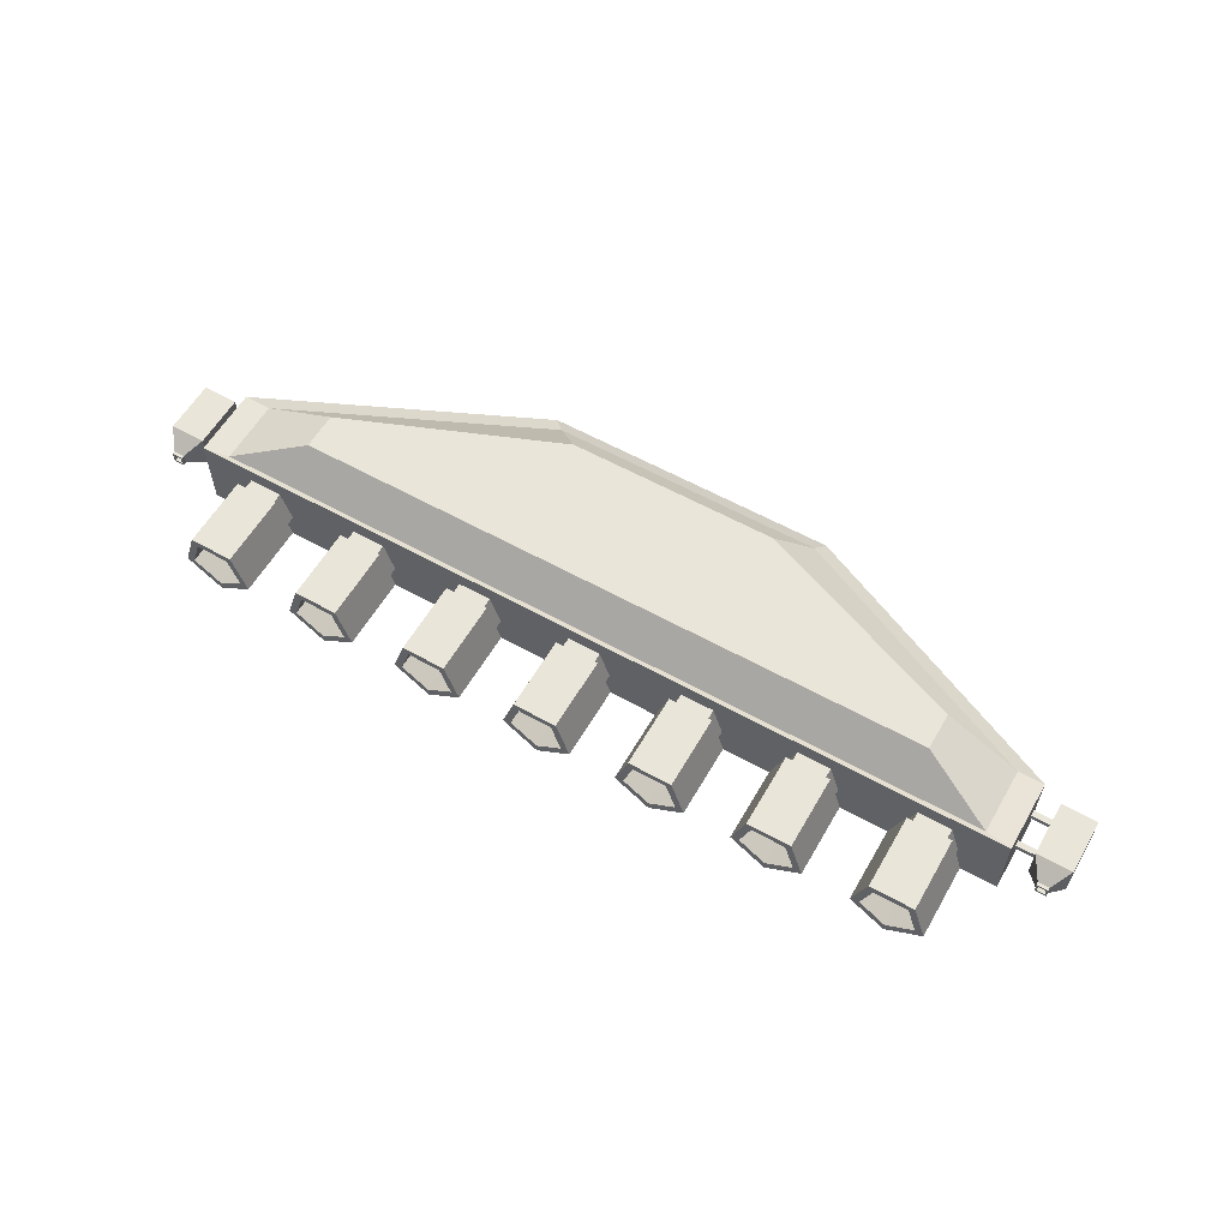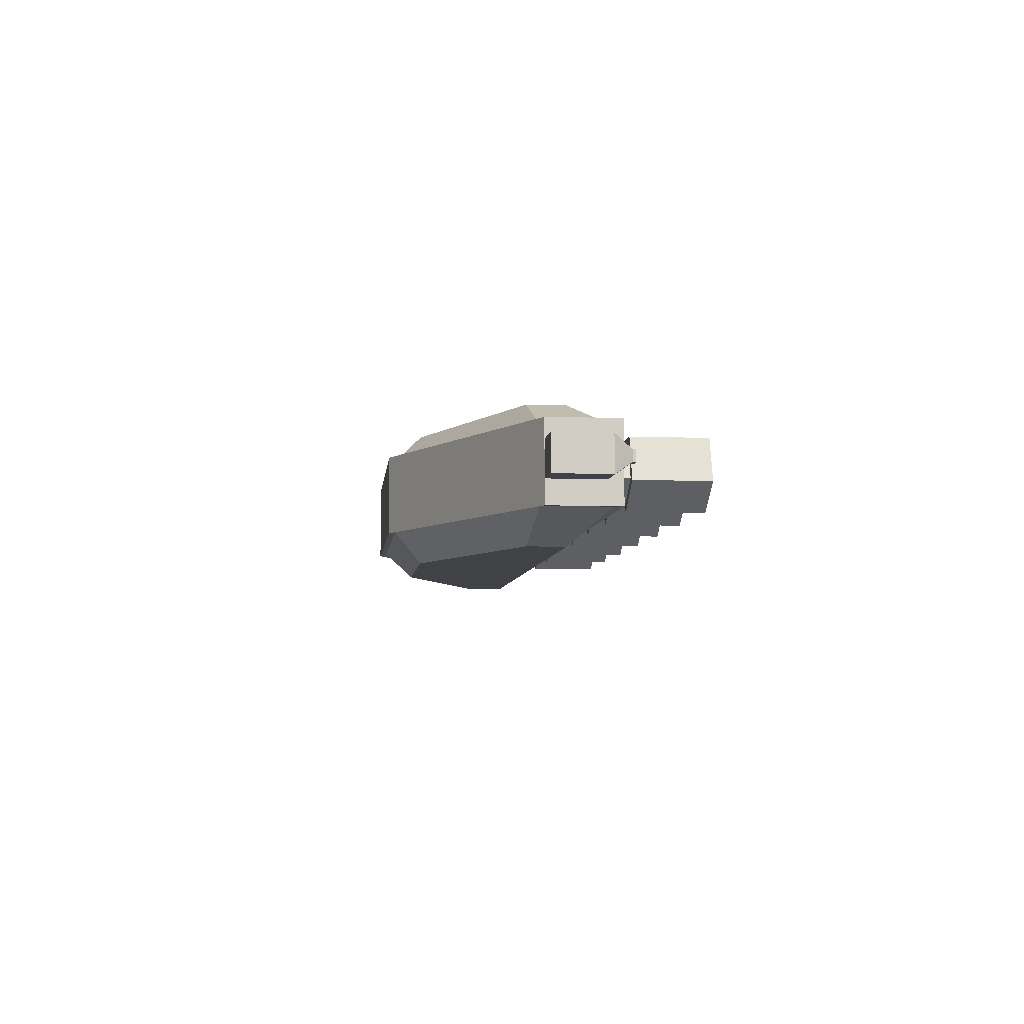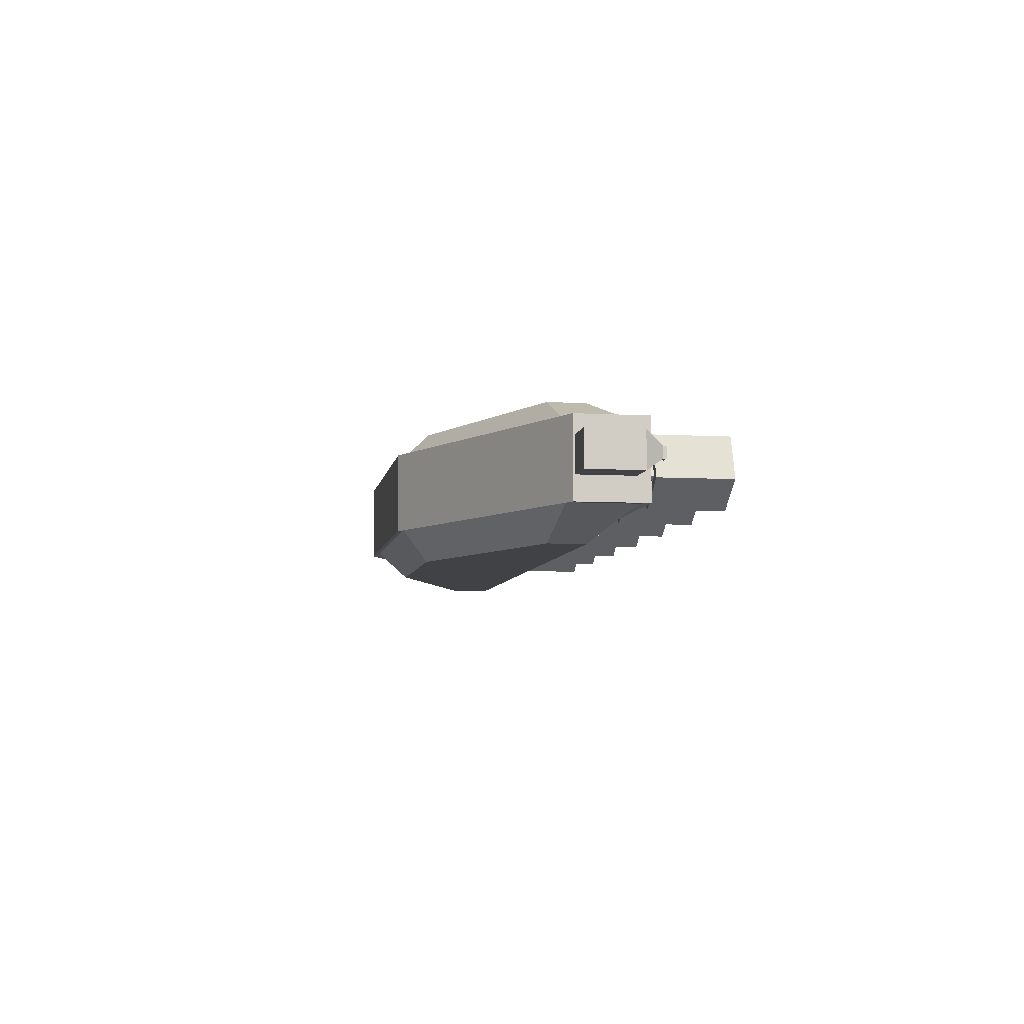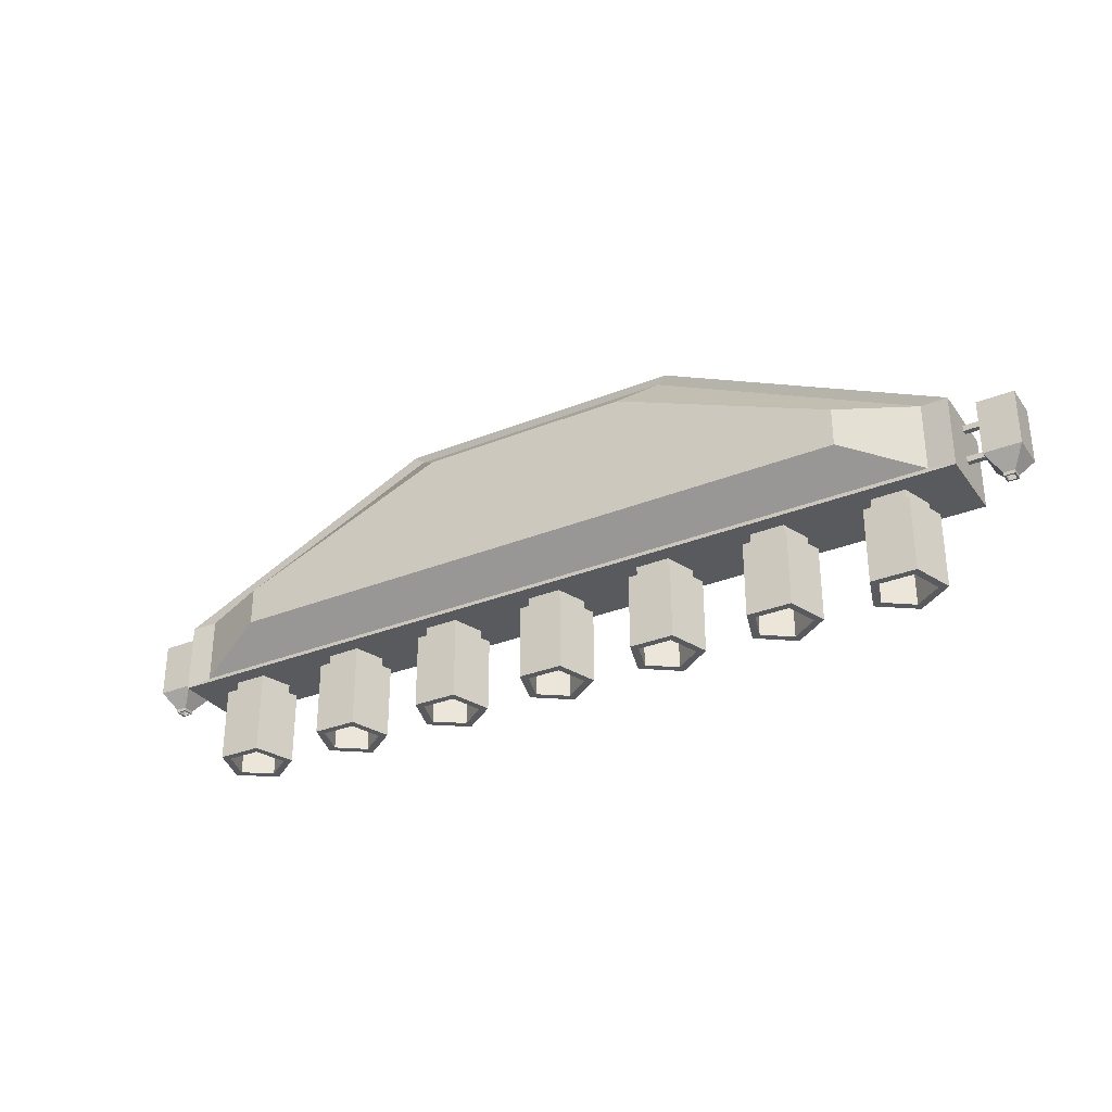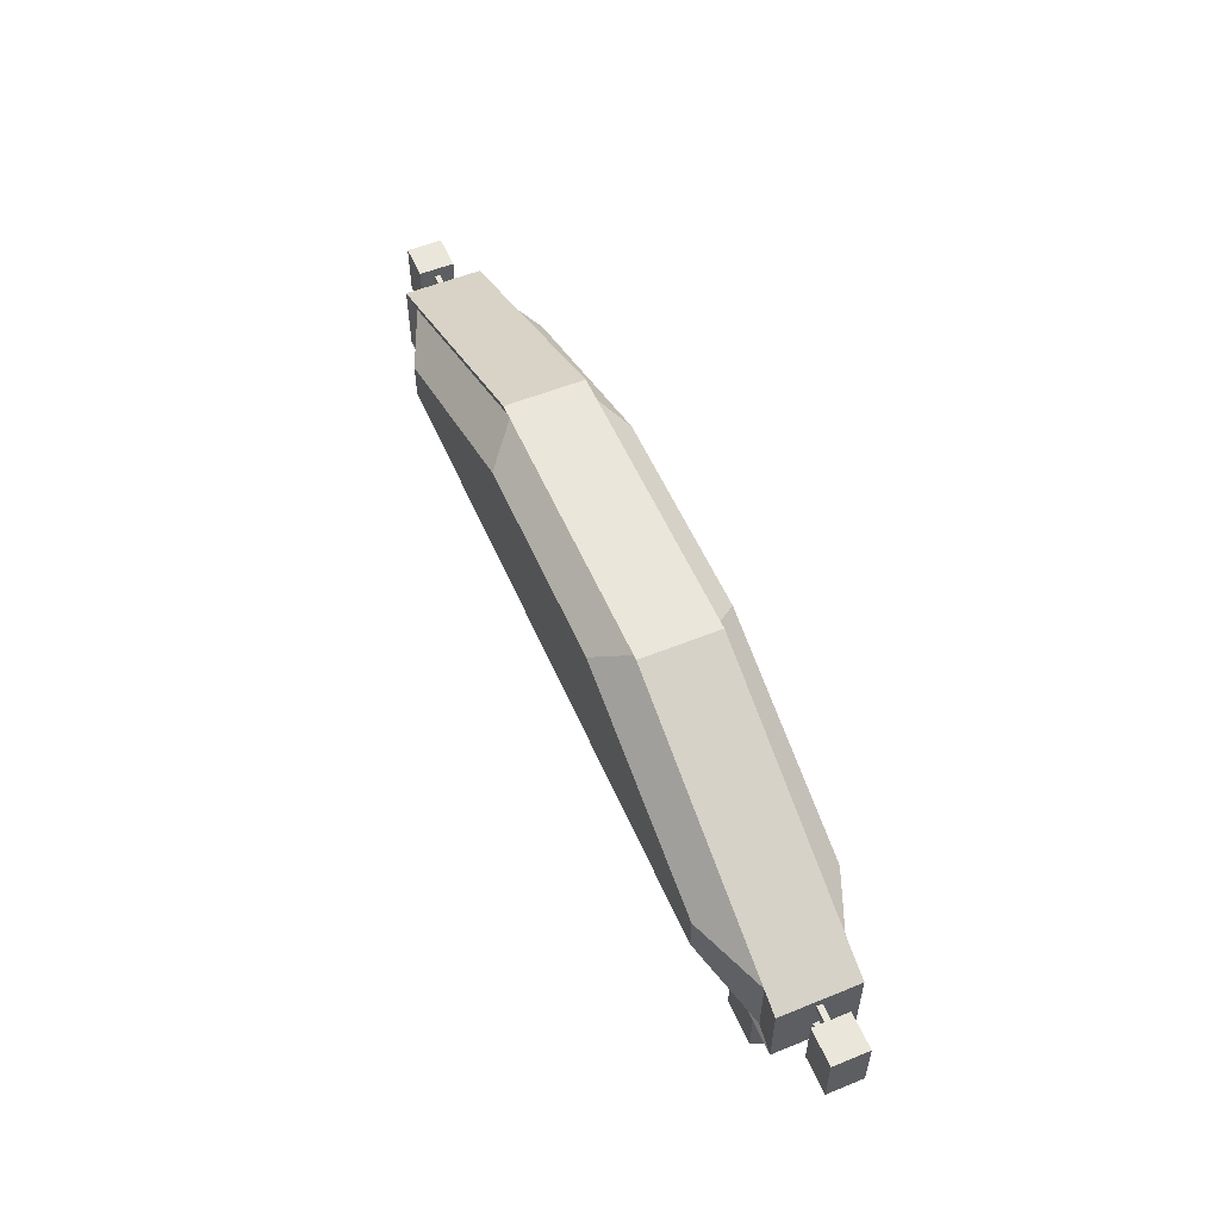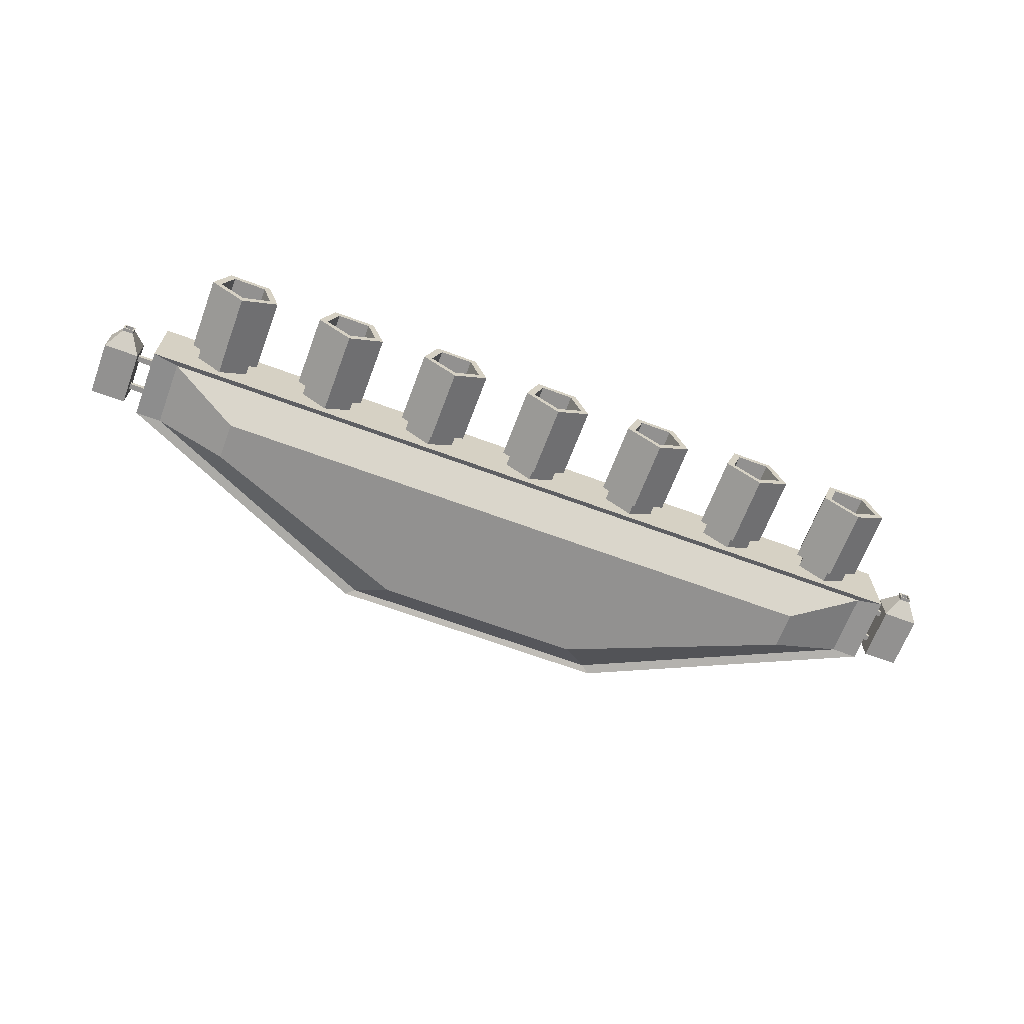
<metadata>
{"format":"obj","ext":"obj","renderer":"f3d","projection":"perspective","resolution":1024,"background":"white","views":[{"elev":58.6,"azim":29.9,"up":"+Z"},{"elev":-6.1,"azim":-96.0,"up":"+Z"},{"elev":-6.6,"azim":-99.4,"up":"+Z"},{"elev":-31.4,"azim":29.8,"up":"+Y"},{"elev":55.0,"azim":66.8,"up":"+Y"},{"elev":-66.1,"azim":-20.5,"up":"+Z"}]}
</metadata>
<code>
o EnemyShip
v -10.77 -0.9166 1
v -10.77 0.8904 1
v -10.77 -0.9166 -1
v -10.77 0.8904 -1
v 10.77 -0.9166 1
v 10.77 0.8904 1
v 10.77 -0.9166 -1
v 10.77 0.8904 -1
v 0 -3.143 -0.9462
v 0 -1.251 -0.9462
v 0.8999 -3.143 -0.2924
v 0.8999 -1.251 -0.2924
v 0.5562 -3.143 0.7655
v 0.5562 -1.251 0.7655
v -0.5562 -3.143 0.7655
v -0.5562 -1.251 0.7655
v -0.8999 -3.143 -0.2924
v -0.8999 -1.251 -0.2924
v -0 -3.143 -0.7171
v 0.682 -3.143 -0.2216
v 0.4215 -3.143 0.5801
v -0.4215 -3.143 0.5801
v -0.682 -3.143 -0.2216
v -0 -0.2358 -0.7171
v 0.682 -0.2358 -0.2216
v 0.4215 -0.2358 0.5801
v -0.4215 -0.2358 0.5801
v -0.682 -0.2358 -0.2216
v 3 -3.143 -0.9462
v 3 -1.251 -0.9462
v 3.9 -3.143 -0.2924
v 3.9 -1.251 -0.2924
v 3.556 -3.143 0.7655
v 3.556 -1.251 0.7655
v 2.444 -3.143 0.7655
v 2.444 -1.251 0.7655
v 2.1 -3.143 -0.2924
v 2.1 -1.251 -0.2924
v 3 -3.143 -0.7171
v 3.682 -3.143 -0.2216
v 3.421 -3.143 0.5801
v 2.579 -3.143 0.5801
v 2.318 -3.143 -0.2216
v 3 -0.2358 -0.7171
v 3.682 -0.2358 -0.2216
v 3.421 -0.2358 0.5801
v 2.579 -0.2358 0.5801
v 2.318 -0.2358 -0.2216
v 6 -3.143 -0.9462
v 6 -1.251 -0.9462
v 6.9 -3.143 -0.2924
v 6.9 -1.251 -0.2924
v 6.556 -3.143 0.7655
v 6.556 -1.251 0.7655
v 5.444 -3.143 0.7655
v 5.444 -1.251 0.7655
v 5.1 -3.143 -0.2924
v 5.1 -1.251 -0.2924
v 6 -3.143 -0.7171
v 6.682 -3.143 -0.2216
v 6.421 -3.143 0.5801
v 5.579 -3.143 0.5801
v 5.318 -3.143 -0.2216
v 6 -0.2358 -0.7171
v 6.682 -0.2358 -0.2216
v 6.421 -0.2358 0.5801
v 5.579 -0.2358 0.5801
v 5.318 -0.2358 -0.2216
v -3 -3.143 -0.9462
v -3 -1.251 -0.9462
v -2.1 -3.143 -0.2924
v -2.1 -1.251 -0.2924
v -2.444 -3.143 0.7655
v -2.444 -1.251 0.7655
v -3.556 -3.143 0.7655
v -3.556 -1.251 0.7655
v -3.9 -3.143 -0.2924
v -3.9 -1.251 -0.2924
v -3 -3.143 -0.7171
v -2.318 -3.143 -0.2216
v -2.579 -3.143 0.5801
v -3.421 -3.143 0.5801
v -3.682 -3.143 -0.2216
v -3 -0.2358 -0.7171
v -2.318 -0.2358 -0.2216
v -2.579 -0.2358 0.5801
v -3.421 -0.2358 0.5801
v -3.682 -0.2358 -0.2216
v -6 -3.143 -0.9462
v -6 -1.251 -0.9462
v -5.1 -3.143 -0.2924
v -5.1 -1.251 -0.2924
v -5.444 -3.143 0.7655
v -5.444 -1.251 0.7655
v -6.556 -3.143 0.7655
v -6.556 -1.251 0.7655
v -6.9 -3.143 -0.2924
v -6.9 -1.251 -0.2924
v -6 -3.143 -0.7171
v -5.318 -3.143 -0.2216
v -5.579 -3.143 0.5801
v -6.421 -3.143 0.5801
v -6.682 -3.143 -0.2216
v -6 -0.2358 -0.7171
v -5.318 -0.2358 -0.2216
v -5.579 -0.2358 0.5801
v -6.421 -0.2358 0.5801
v -6.682 -0.2358 -0.2216
v -9 -3.143 -0.9462
v -9 -1.251 -0.9462
v -8.1 -3.143 -0.2924
v -8.1 -1.251 -0.2924
v -8.444 -3.143 0.7655
v -8.444 -1.251 0.7655
v -9.556 -3.143 0.7655
v -9.556 -1.251 0.7655
v -9.9 -3.143 -0.2924
v -9.9 -1.251 -0.2924
v -9 -3.143 -0.7171
v -8.318 -3.143 -0.2216
v -8.579 -3.143 0.5801
v -9.421 -3.143 0.5801
v -9.682 -3.143 -0.2216
v -9 -0.2358 -0.7171
v -8.318 -0.2358 -0.2216
v -8.579 -0.2358 0.5801
v -9.421 -0.2358 0.5801
v -9.682 -0.2358 -0.2216
v 9 -3.143 -0.9462
v 9 -1.251 -0.9462
v 9.9 -3.143 -0.2924
v 9.9 -1.251 -0.2924
v 9.556 -3.143 0.7655
v 9.556 -1.251 0.7655
v 8.444 -3.143 0.7655
v 8.444 -1.251 0.7655
v 8.1 -3.143 -0.2924
v 8.1 -1.251 -0.2924
v 9 -3.143 -0.7171
v 9.682 -3.143 -0.2216
v 9.421 -3.143 0.5801
v 8.579 -3.143 0.5801
v 8.318 -3.143 -0.2216
v 9 -0.2358 -0.7171
v 9.682 -0.2358 -0.2216
v 9.421 -0.2358 0.5801
v 8.579 -0.2358 0.5801
v 8.318 -0.2358 -0.2216
v -3.713 4.123 1
v -3.713 4.123 -1
v 3.713 4.123 -1
v 3.713 4.123 1
v 11.25 -0.4709 0.4535
v 11.25 0.9271 0.4535
v 11.25 -0.4709 -0.4535
v 11.25 0.9271 -0.4535
v 12.15 -0.4709 0.4535
v 12.15 0.9271 0.4535
v 12.15 -0.4709 -0.4535
v 12.15 0.9271 -0.4535
v 11.56 -0.9213 -0.1421
v 11.56 -0.9213 0.1421
v 11.84 -0.9213 -0.1421
v 11.84 -0.9213 0.1421
v 11.56 -1.004 -0.1421
v 11.56 -1.004 0.1421
v 11.84 -1.004 -0.1421
v 11.84 -1.004 0.1421
v 11.6 -1.004 -0.09911
v 11.6 -1.004 0.09911
v 11.8 -1.004 -0.09911
v 11.8 -1.004 0.09911
v 11.6 -0.2839 -0.09911
v 11.6 -0.2839 0.09911
v 11.8 -0.2839 -0.09911
v 11.8 -0.2839 0.09911
v -12.14 -0.4709 0.4535
v -12.14 0.9271 0.4535
v -12.14 -0.4709 -0.4535
v -12.14 0.9271 -0.4535
v -11.23 -0.4709 0.4535
v -11.23 0.9271 0.4535
v -11.23 -0.4709 -0.4535
v -11.23 0.9271 -0.4535
v -11.83 -0.9213 -0.1421
v -11.83 -0.9213 0.1421
v -11.54 -0.9213 -0.1421
v -11.54 -0.9213 0.1421
v -11.83 -1.004 -0.1421
v -11.83 -1.004 0.1421
v -11.54 -1.004 -0.1421
v -11.54 -1.004 0.1421
v -11.78 -1.004 -0.09911
v -11.78 -1.004 0.09911
v -11.59 -1.004 -0.09911
v -11.59 -1.004 0.09911
v -11.78 -0.2839 -0.09911
v -11.78 -0.2839 0.09911
v -11.59 -0.2839 -0.09911
v -11.59 -0.2839 0.09911
v 11.71 0.6739 -0.07199
v 11.71 0.5299 -0.07199
v 11.71 0.6739 0.07199
v 11.71 0.5299 0.07199
v -11.71 0.6739 -0.07199
v -11.71 0.5299 -0.07199
v -11.71 0.6739 0.07199
v -11.71 0.5299 0.07199
v 11.71 -0.1743 -0.07199
v 11.71 -0.3183 -0.07199
v 11.71 -0.1743 0.07199
v 11.71 -0.3183 0.07199
v -11.71 -0.1743 -0.07199
v -11.71 -0.3183 -0.07199
v -11.71 -0.1743 0.07199
v -11.71 -0.3183 0.07199
v -10.11 -0.7769 0.9388
v -10.11 0.9195 0.9388
v -10.11 0.9195 -0.9388
v -10.11 -0.7769 -0.9388
v 10.11 -0.7769 -0.9388
v 10.11 0.9195 -0.9388
v 10.11 0.9195 0.9388
v 10.11 -0.7769 0.9388
v -3.486 3.954 -0.9388
v 3.486 3.954 -0.9388
v 3.486 3.954 0.9388
v -3.486 3.954 0.9388
v -8.238 0.05172 1.702
v -8.238 1.019 1.702
v -8.238 1.019 -1.702
v -8.238 0.05172 -1.702
v 8.238 0.05172 -1.702
v 8.238 1.019 -1.702
v 8.238 1.019 1.702
v 8.238 0.05172 1.702
v -2.707 3.247 -1.702
v 2.707 3.247 -1.702
v 2.707 3.247 1.702
v -2.707 3.247 1.702
f 1 2 4 3
f 150 151 226 225
f 7 8 6 5
f 3 4 219 220
f 3 7 5 1
f 4 150 225 219
f 9 10 12 11
f 11 12 14 13
f 13 14 16 15
f 12 10 18 16 14
f 15 16 18 17
f 17 18 10 9
f 11 13 21 20
f 19 20 25 24
f 17 9 19 23
f 9 11 20 19
f 13 15 22 21
f 15 17 23 22
f 24 25 26 27 28
f 22 23 28 27
f 20 21 26 25
f 23 19 24 28
f 21 22 27 26
f 29 30 32 31
f 31 32 34 33
f 33 34 36 35
f 32 30 38 36 34
f 35 36 38 37
f 37 38 30 29
f 31 33 41 40
f 39 40 45 44
f 37 29 39 43
f 29 31 40 39
f 33 35 42 41
f 35 37 43 42
f 44 45 46 47 48
f 42 43 48 47
f 40 41 46 45
f 43 39 44 48
f 41 42 47 46
f 49 50 52 51
f 51 52 54 53
f 53 54 56 55
f 52 50 58 56 54
f 55 56 58 57
f 57 58 50 49
f 51 53 61 60
f 59 60 65 64
f 57 49 59 63
f 49 51 60 59
f 53 55 62 61
f 55 57 63 62
f 64 65 66 67 68
f 62 63 68 67
f 60 61 66 65
f 63 59 64 68
f 61 62 67 66
f 69 70 72 71
f 71 72 74 73
f 73 74 76 75
f 72 70 78 76 74
f 75 76 78 77
f 77 78 70 69
f 71 73 81 80
f 79 80 85 84
f 77 69 79 83
f 69 71 80 79
f 73 75 82 81
f 75 77 83 82
f 84 85 86 87 88
f 82 83 88 87
f 80 81 86 85
f 83 79 84 88
f 81 82 87 86
f 89 90 92 91
f 91 92 94 93
f 93 94 96 95
f 92 90 98 96 94
f 95 96 98 97
f 97 98 90 89
f 91 93 101 100
f 99 100 105 104
f 97 89 99 103
f 89 91 100 99
f 93 95 102 101
f 95 97 103 102
f 104 105 106 107 108
f 102 103 108 107
f 100 101 106 105
f 103 99 104 108
f 101 102 107 106
f 109 110 112 111
f 111 112 114 113
f 113 114 116 115
f 112 110 118 116 114
f 115 116 118 117
f 117 118 110 109
f 111 113 121 120
f 119 120 125 124
f 117 109 119 123
f 109 111 120 119
f 113 115 122 121
f 115 117 123 122
f 124 125 126 127 128
f 122 123 128 127
f 120 121 126 125
f 123 119 124 128
f 121 122 127 126
f 129 130 132 131
f 131 132 134 133
f 133 134 136 135
f 132 130 138 136 134
f 135 136 138 137
f 137 138 130 129
f 131 133 141 140
f 139 140 145 144
f 137 129 139 143
f 129 131 140 139
f 133 135 142 141
f 135 137 143 142
f 144 145 146 147 148
f 142 143 148 147
f 140 141 146 145
f 143 139 144 148
f 141 142 147 146
f 151 150 149 152
f 6 8 151 152
f 4 2 149 150
f 8 7 221 222
f 153 154 156 155
f 155 156 160 159
f 159 160 158 157
f 157 158 154 153
f 157 153 162 164
f 160 156 154 158
f 162 161 165 166
f 155 159 163 161
f 153 155 161 162
f 159 157 164 163
f 168 166 170 172
f 164 162 166 168
f 161 163 167 165
f 163 164 168 167
f 172 170 174 176
f 165 167 171 169
f 167 168 172 171
f 166 165 169 170
f 173 175 176 174
f 169 171 175 173
f 171 172 176 175
f 170 169 173 174
f 177 178 180 179
f 179 180 184 183
f 183 184 182 181
f 181 182 178 177
f 181 177 186 188
f 184 180 178 182
f 186 185 189 190
f 179 183 187 185
f 177 179 185 186
f 183 181 188 187
f 192 190 194 196
f 188 186 190 192
f 185 187 191 189
f 187 188 192 191
f 196 194 198 200
f 189 191 195 193
f 191 192 196 195
f 190 189 193 194
f 197 199 200 198
f 193 195 199 197
f 195 196 200 199
f 194 193 197 198
f 201 202 204 203
f 203 204 208 207
f 207 208 206 205
f 205 206 202 201
f 203 207 205 201
f 208 204 202 206
f 209 210 212 211
f 211 212 216 215
f 215 216 214 213
f 213 214 210 209
f 211 215 213 209
f 216 212 210 214
f 222 221 233 234
f 218 217 229 230
f 219 225 237 231
f 228 218 230 240
f 1 5 224 217
f 151 8 222 226
f 7 3 220 221
f 2 1 217 218
f 6 152 227 223
f 152 149 228 227
f 149 2 218 228
f 5 6 223 224
f 232 231 234 233
f 236 235 230 229
f 234 231 237 238
f 230 235 239 240
f 226 222 234 238
f 220 219 231 232
f 225 226 238 237
f 224 223 235 236
f 223 227 239 235
f 221 220 232 233
f 227 228 240 239
f 217 224 236 229

</code>
